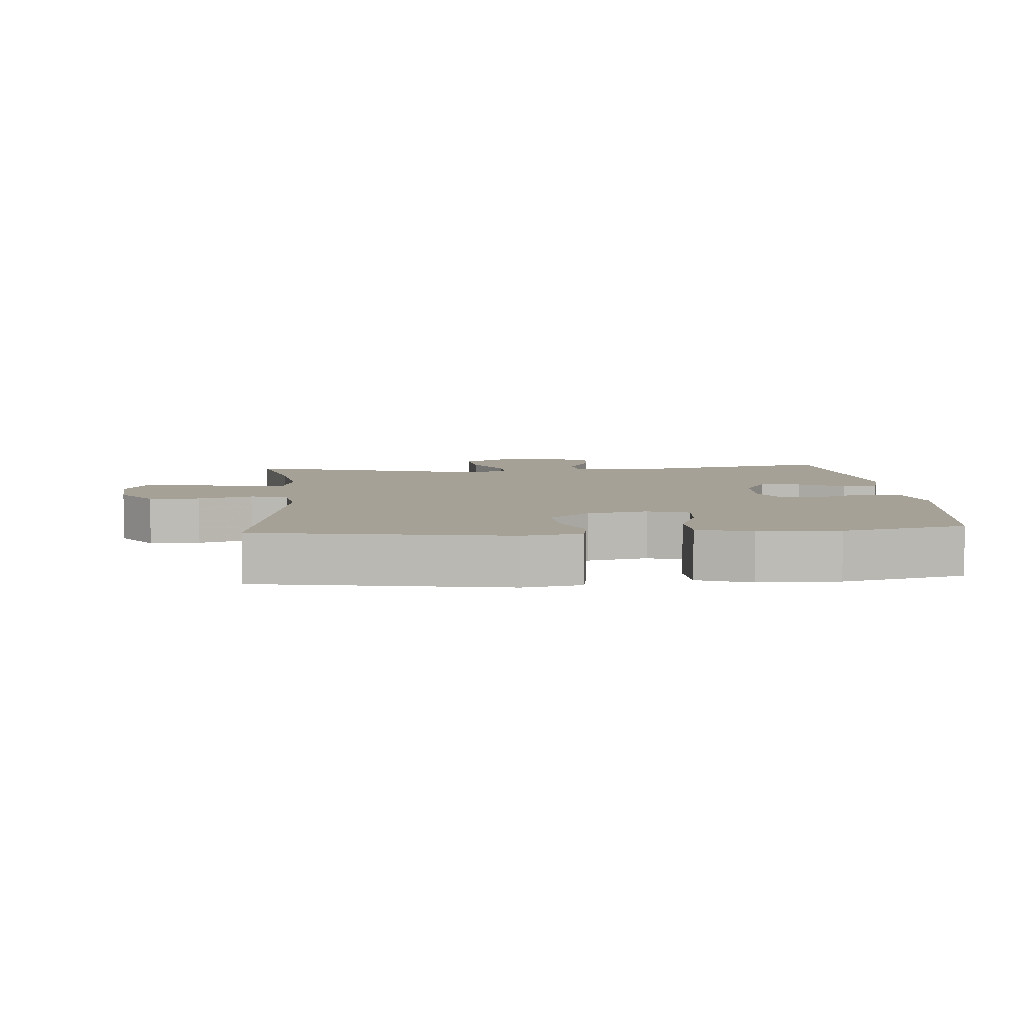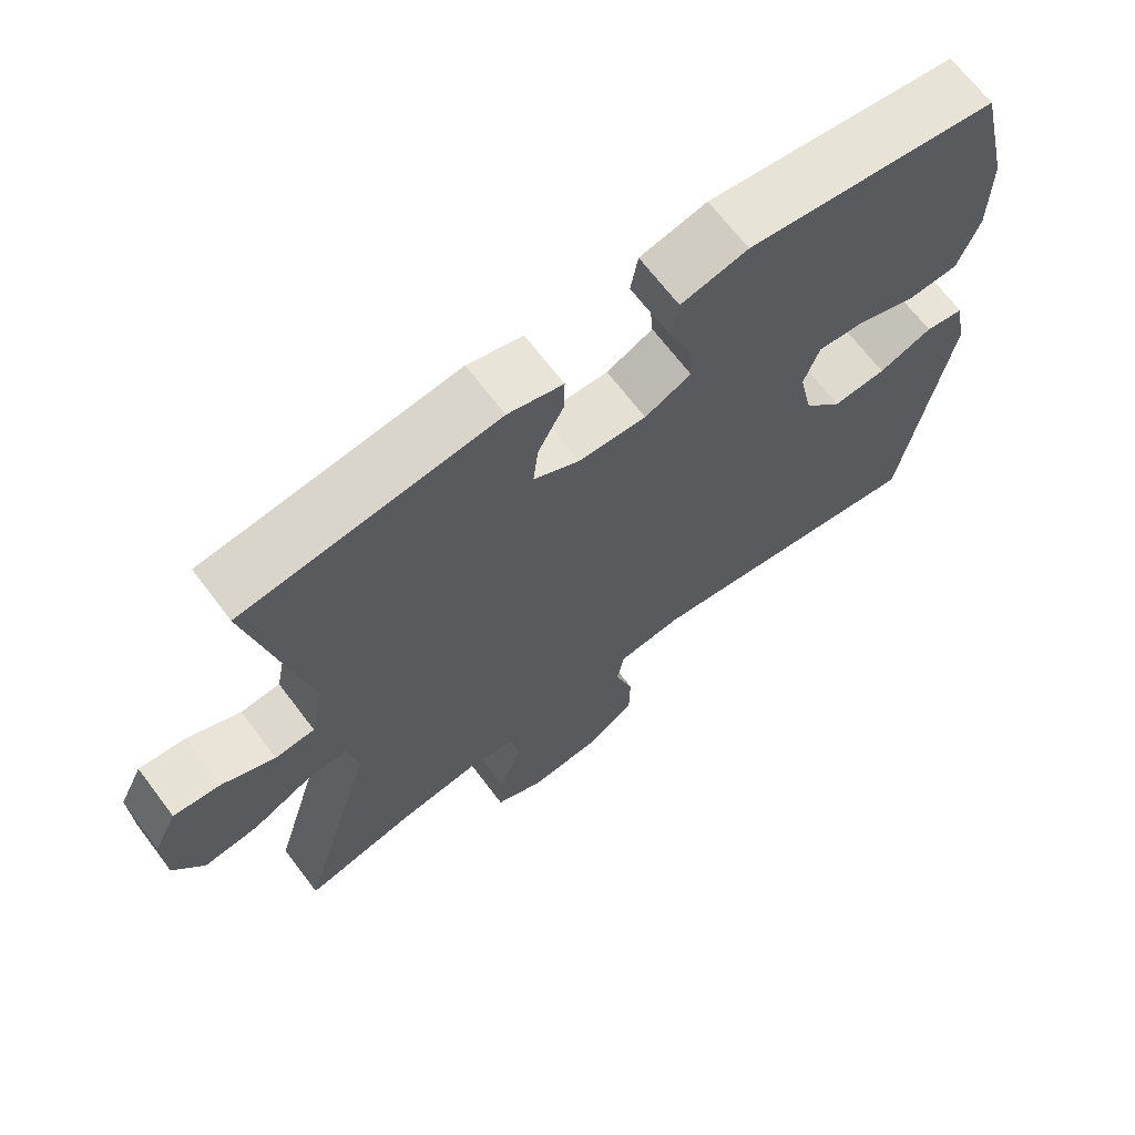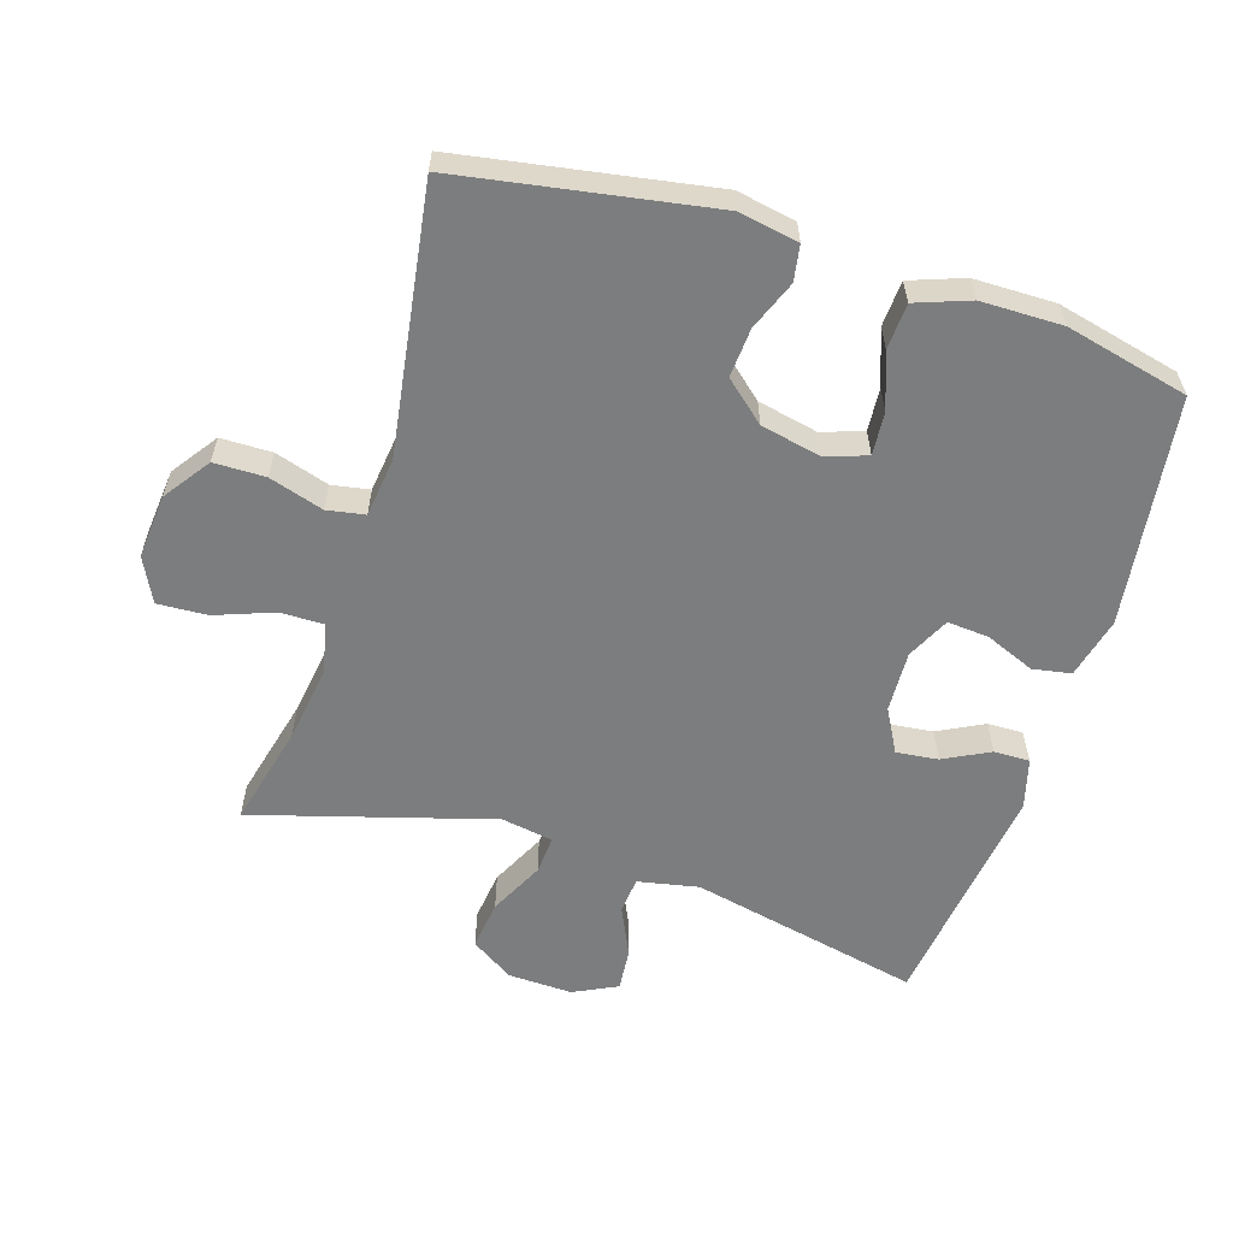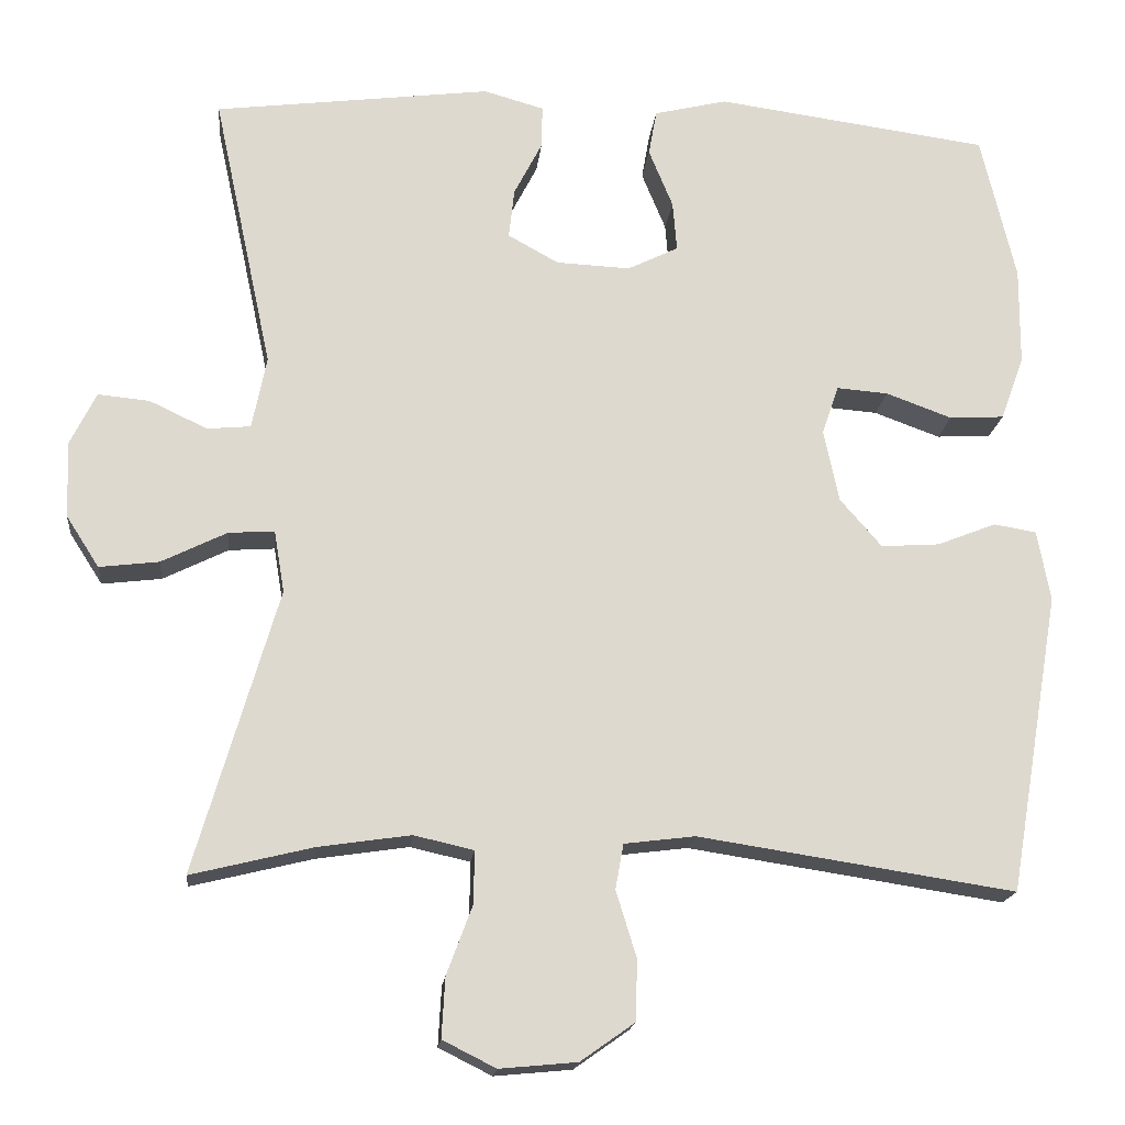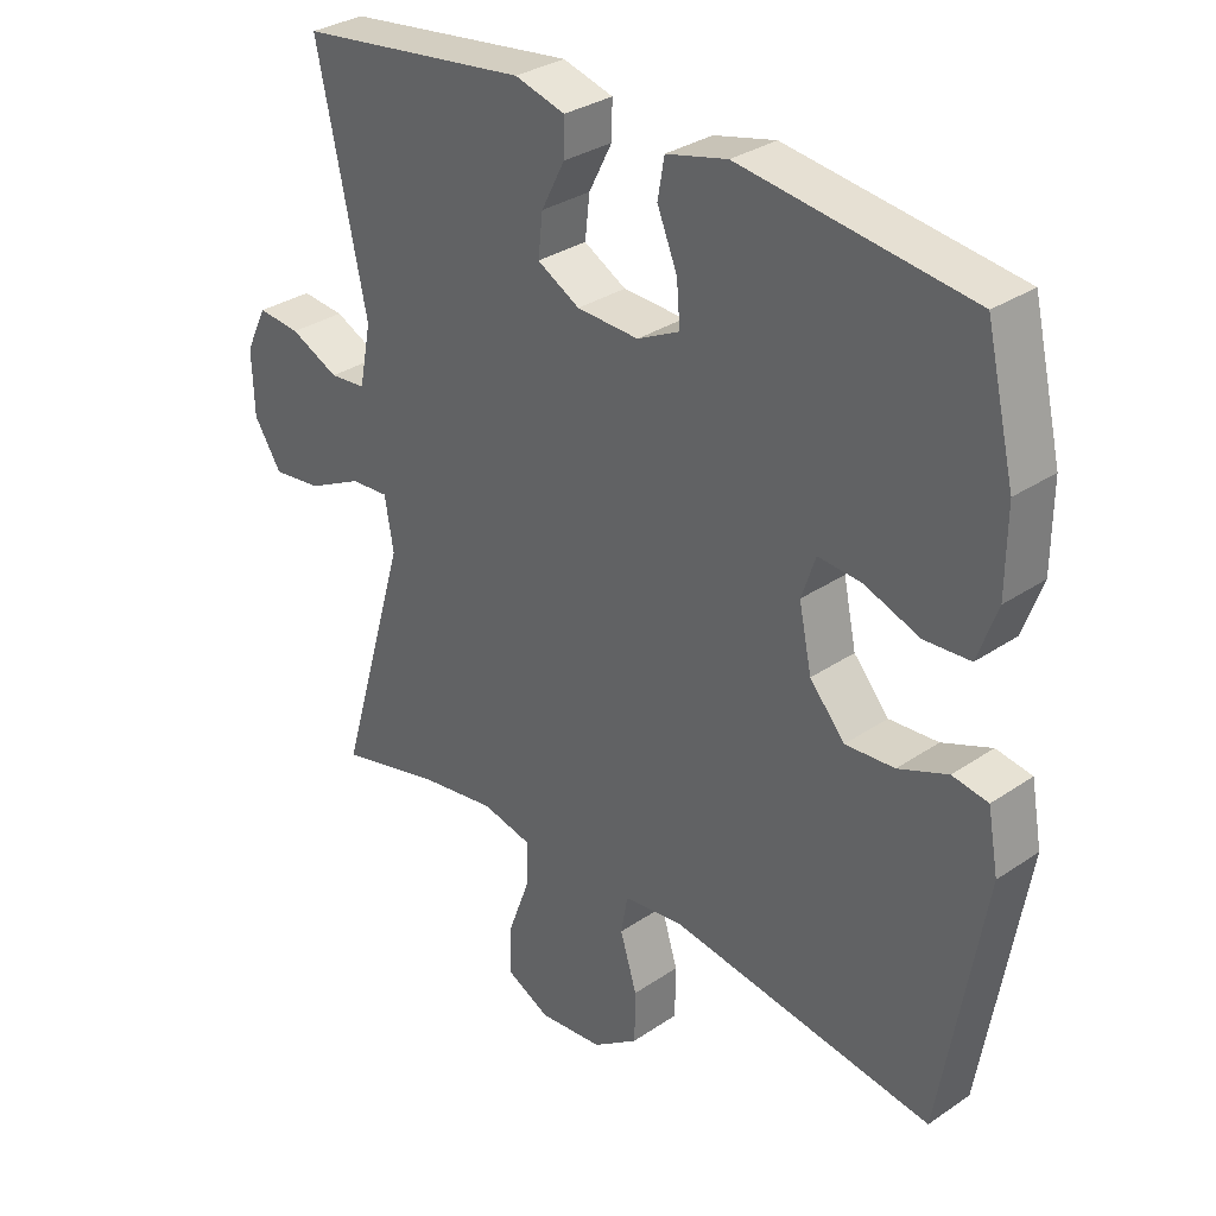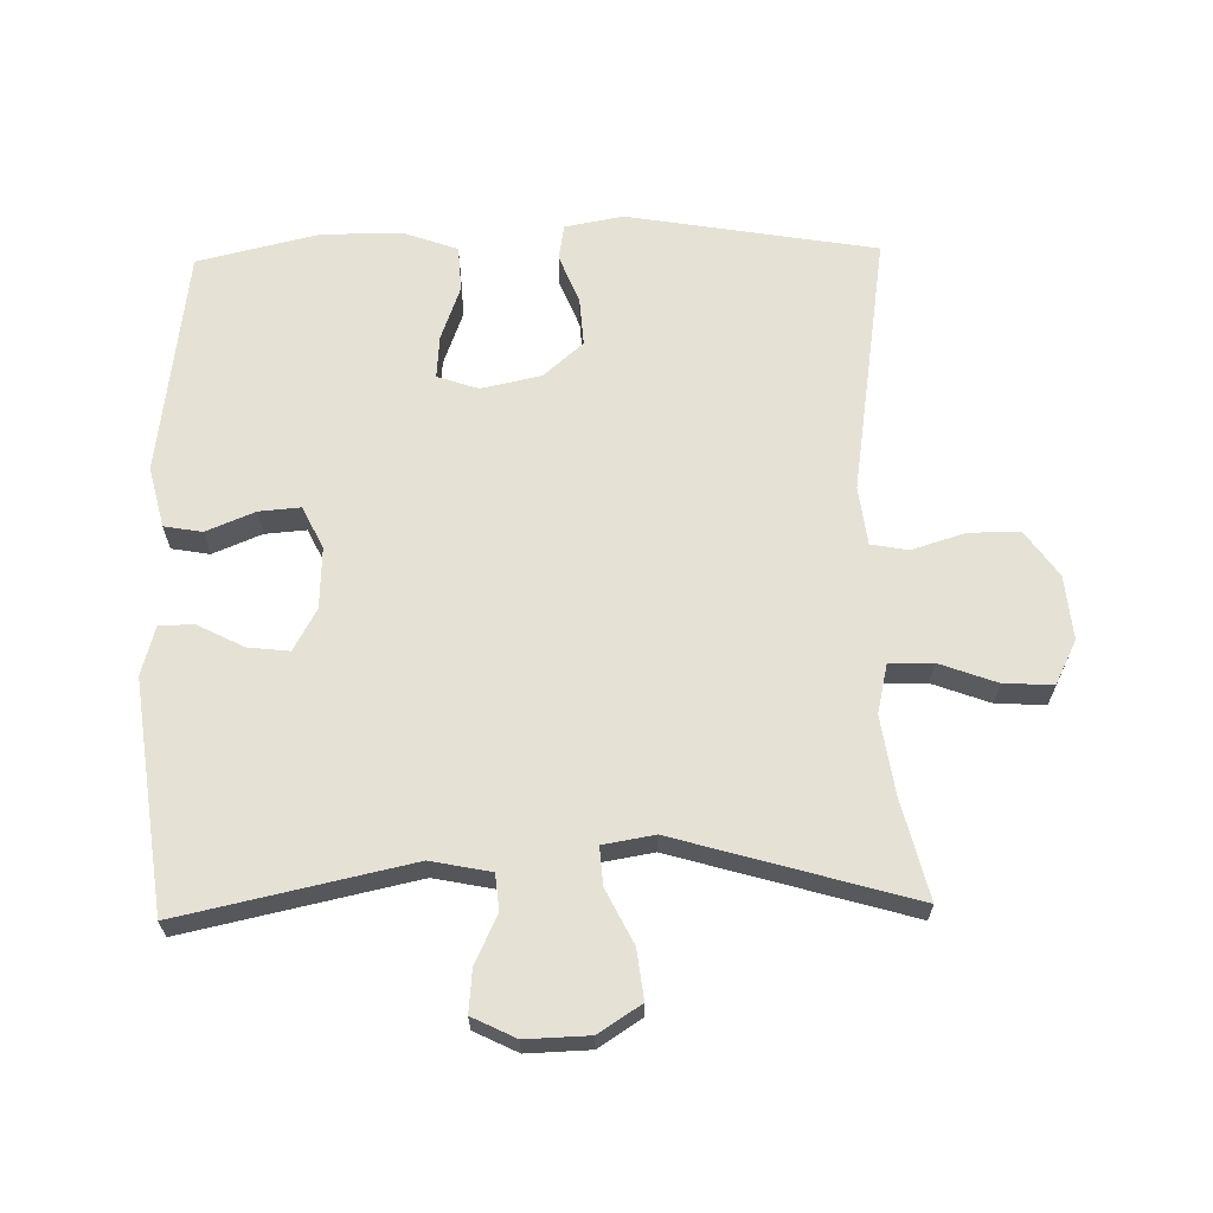
<metadata>
{"format":"obj","ext":"obj","renderer":"f3d","projection":"perspective","resolution":1024,"background":"white","views":[{"elev":6.2,"azim":-94.7,"up":"+Y"},{"elev":67.7,"azim":142.9,"up":"+Z"},{"elev":-59.0,"azim":-107.5,"up":"+Y"},{"elev":-17.7,"azim":174.1,"up":"+Z"},{"elev":31.7,"azim":-133.7,"up":"+Z"},{"elev":65.1,"azim":88.7,"up":"+Y"}]}
</metadata>
<code>
v 0.5 0.07 -0.5
v 0.349 0.07 -0.463
v 0.234 0.07 -0.446
v 0.16 0.07 -0.463
v 0.161 0.07 -0.528
v 0.193 0.07 -0.614
v 0.197 0.07 -0.688
v 0.131 0.07 -0.721
v 0.035 0.07 -0.712
v -0.033 0.07 -0.664
v -0.034 0.07 -0.588
v -0.009 0.07 -0.507
v -0.019 0.07 -0.451
v -0.107 0.07 -0.44
v -0.5 0.07 -0.5
v -0.564 0.07 -0.127
v -0.548 0.07 -0.039
v -0.495 0.07 -0.03
v -0.422 0.07 -0.059
v -0.349 0.07 -0.064
v -0.297 0.07 -0.004
v -0.278 0.07 0.086
v -0.299 0.07 0.147
v -0.363 0.07 0.142
v -0.445 0.07 0.112
v -0.513 0.07 0.116
v -0.542 0.07 0.196
v -0.543 0.07 0.317
v -0.5 0.07 0.5
v -0.16 0.07 0.546
v -0.069 0.07 0.524
v -0.059 0.07 0.467
v -0.089 0.07 0.394
v -0.094 0.07 0.332
v -0.031 0.07 0.301
v 0.061 0.07 0.305
v 0.124 0.07 0.34
v 0.117 0.07 0.402
v 0.082 0.07 0.47
v 0.081 0.07 0.523
v 0.156 0.07 0.544
v 0.5 0.07 0.5
v 0.426 0.07 0.156
v 0.444 0.07 0.066
v 0.498 0.07 0.061
v 0.57 0.07 0.095
v 0.634 0.07 0.101
v 0.666 0.07 0.036
v 0.663 0.07 -0.059
v 0.622 0.07 -0.123
v 0.548 0.07 -0.114
v 0.467 0.07 -0.074
v 0.41 0.07 -0.07
v 0.397 0.07 -0.147
v 0.5 0 -0.5
v 0.349 0 -0.463
v 0.234 0 -0.446
v 0.16 0 -0.463
v 0.161 0 -0.528
v 0.193 0 -0.614
v 0.197 0 -0.688
v 0.131 0 -0.721
v 0.035 0 -0.712
v -0.033 0 -0.664
v -0.034 0 -0.588
v -0.009 0 -0.507
v -0.019 0 -0.451
v -0.107 0 -0.44
v -0.5 0 -0.5
v -0.564 0 -0.127
v -0.548 0 -0.039
v -0.495 0 -0.03
v -0.422 0 -0.059
v -0.349 0 -0.064
v -0.297 0 -0.004
v -0.278 0 0.086
v -0.299 0 0.147
v -0.363 0 0.142
v -0.445 0 0.112
v -0.513 0 0.116
v -0.542 0 0.196
v -0.543 0 0.317
v -0.5 0 0.5
v -0.16 0 0.546
v -0.069 0 0.524
v -0.059 0 0.467
v -0.089 0 0.394
v -0.094 0 0.332
v -0.031 0 0.301
v 0.061 0 0.305
v 0.124 0 0.34
v 0.117 0 0.402
v 0.082 0 0.47
v 0.081 0 0.523
v 0.156 0 0.544
v 0.5 0 0.5
v 0.426 0 0.156
v 0.444 0 0.066
v 0.498 0 0.061
v 0.57 0 0.095
v 0.634 0 0.101
v 0.666 0 0.036
v 0.663 0 -0.059
v 0.622 0 -0.123
v 0.548 0 -0.114
v 0.467 0 -0.074
v 0.41 0 -0.07
v 0.397 0 -0.147
f 50 51 52
f 49 50 52
f 48 49 52
f 47 48 52
f 46 47 52
f 45 46 52
f 44 45 52 53
f 43 44 53
f 41 42 43
f 40 41 43
f 39 40 43
f 38 39 43
f 43 53 54
f 38 43 54
f 37 38 54
f 31 32 33
f 30 31 33
f 29 30 33
f 28 29 33
f 27 28 33
f 26 27 33
f 25 26 33
f 24 25 33
f 23 24 33 34
f 22 23 34 35
f 17 18 19
f 16 17 19
f 15 16 19
f 14 15 19
f 13 14 19 20
f 10 11 12
f 9 10 12
f 8 9 12
f 7 8 12
f 6 7 12
f 5 6 12
f 4 5 12 13
f 13 20 21
f 4 13 21
f 3 4 21
f 54 1 2
f 37 54 2
f 36 37 2
f 22 35 36
f 21 22 36
f 3 21 36
f 2 3 36
f 106 105 104
f 106 104 103
f 106 103 102
f 106 102 101
f 106 101 100
f 106 100 99
f 107 106 99 98
f 107 98 97
f 97 96 95
f 97 95 94
f 97 94 93
f 97 93 92
f 108 107 97
f 108 97 92
f 108 92 91
f 87 86 85
f 87 85 84
f 87 84 83
f 87 83 82
f 87 82 81
f 87 81 80
f 87 80 79
f 87 79 78
f 88 87 78 77
f 89 88 77 76
f 73 72 71
f 73 71 70
f 73 70 69
f 73 69 68
f 74 73 68 67
f 66 65 64
f 66 64 63
f 66 63 62
f 66 62 61
f 66 61 60
f 66 60 59
f 67 66 59 58
f 75 74 67
f 75 67 58
f 75 58 57
f 56 55 108
f 56 108 91
f 56 91 90
f 90 89 76
f 90 76 75
f 90 75 57
f 90 57 56
f 1 55 56 2
f 2 56 57 3
f 3 57 58 4
f 4 58 59 5
f 5 59 60 6
f 6 60 61 7
f 7 61 62 8
f 8 62 63 9
f 9 63 64 10
f 10 64 65 11
f 11 65 66 12
f 12 66 67 13
f 13 67 68 14
f 14 68 69 15
f 15 69 70 16
f 16 70 71 17
f 17 71 72 18
f 18 72 73 19
f 19 73 74 20
f 20 74 75 21
f 21 75 76 22
f 22 76 77 23
f 23 77 78 24
f 24 78 79 25
f 25 79 80 26
f 26 80 81 27
f 27 81 82 28
f 28 82 83 29
f 29 83 84 30
f 30 84 85 31
f 31 85 86 32
f 32 86 87 33
f 33 87 88 34
f 34 88 89 35
f 35 89 90 36
f 36 90 91 37
f 37 91 92 38
f 38 92 93 39
f 39 93 94 40
f 40 94 95 41
f 41 95 96 42
f 42 96 97 43
f 43 97 98 44
f 44 98 99 45
f 45 99 100 46
f 46 100 101 47
f 47 101 102 48
f 48 102 103 49
f 49 103 104 50
f 50 104 105 51
f 51 105 106 52
f 52 106 107 53
f 53 107 108 54
f 54 108 55 1

</code>
